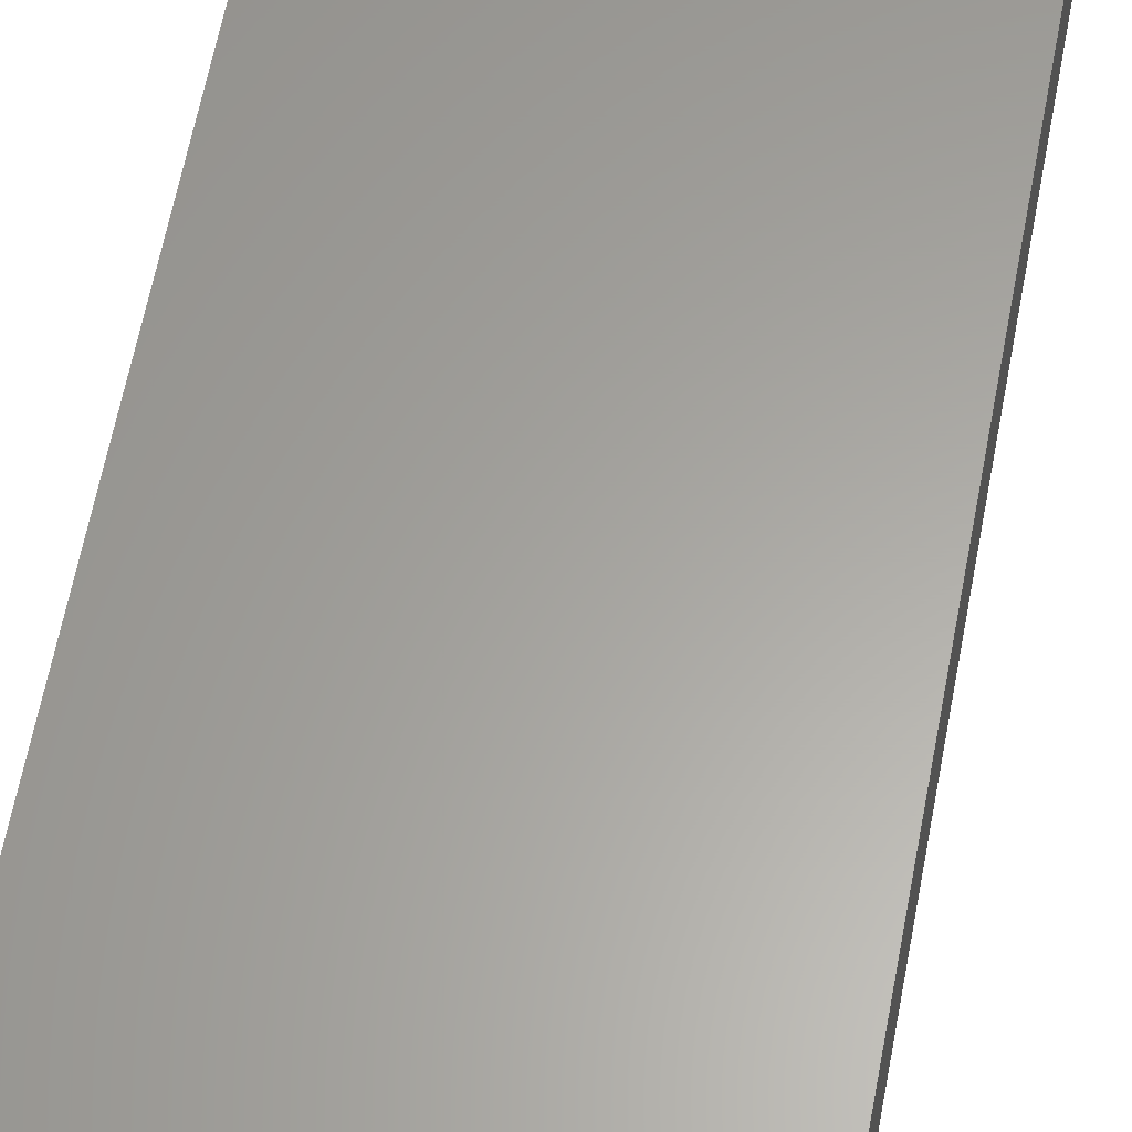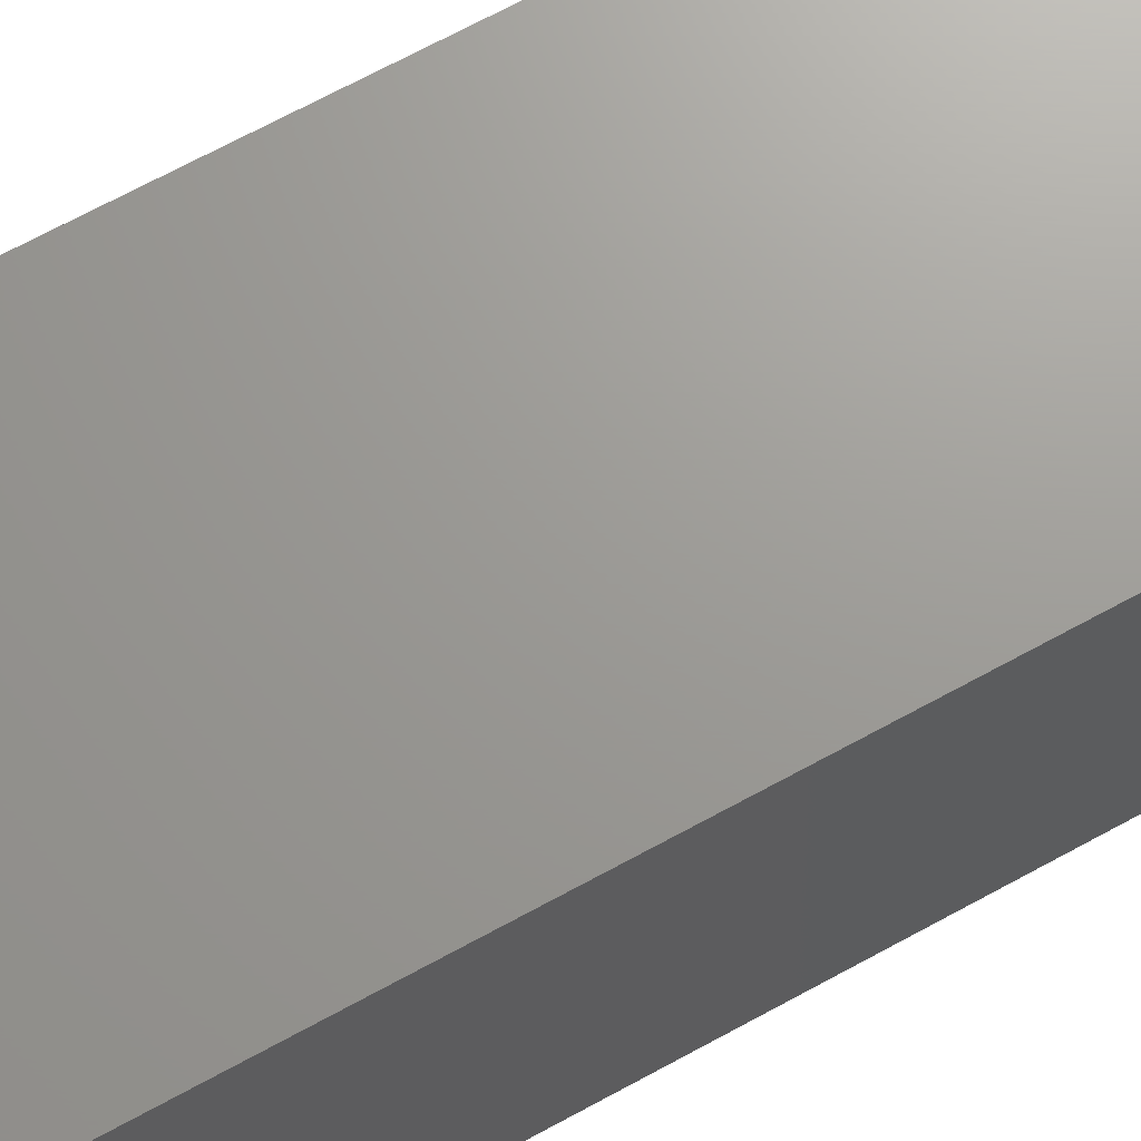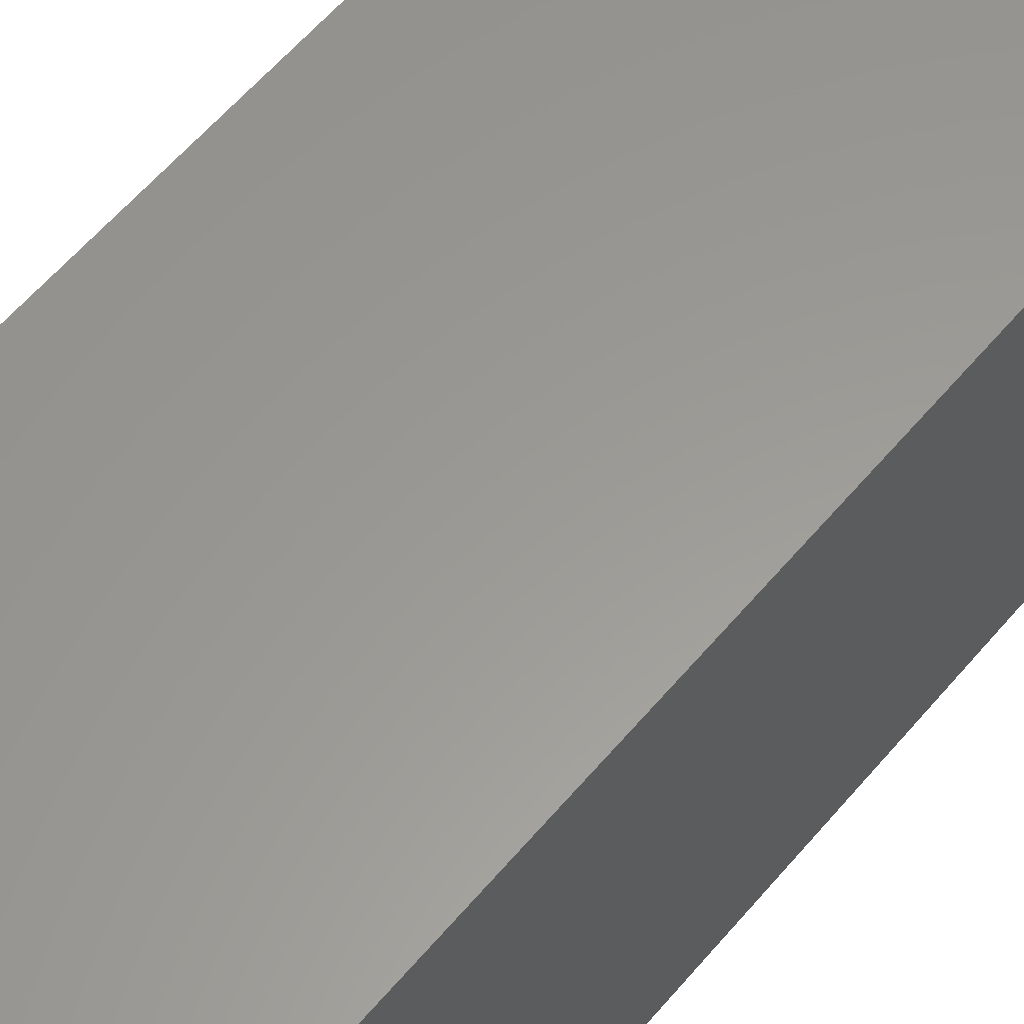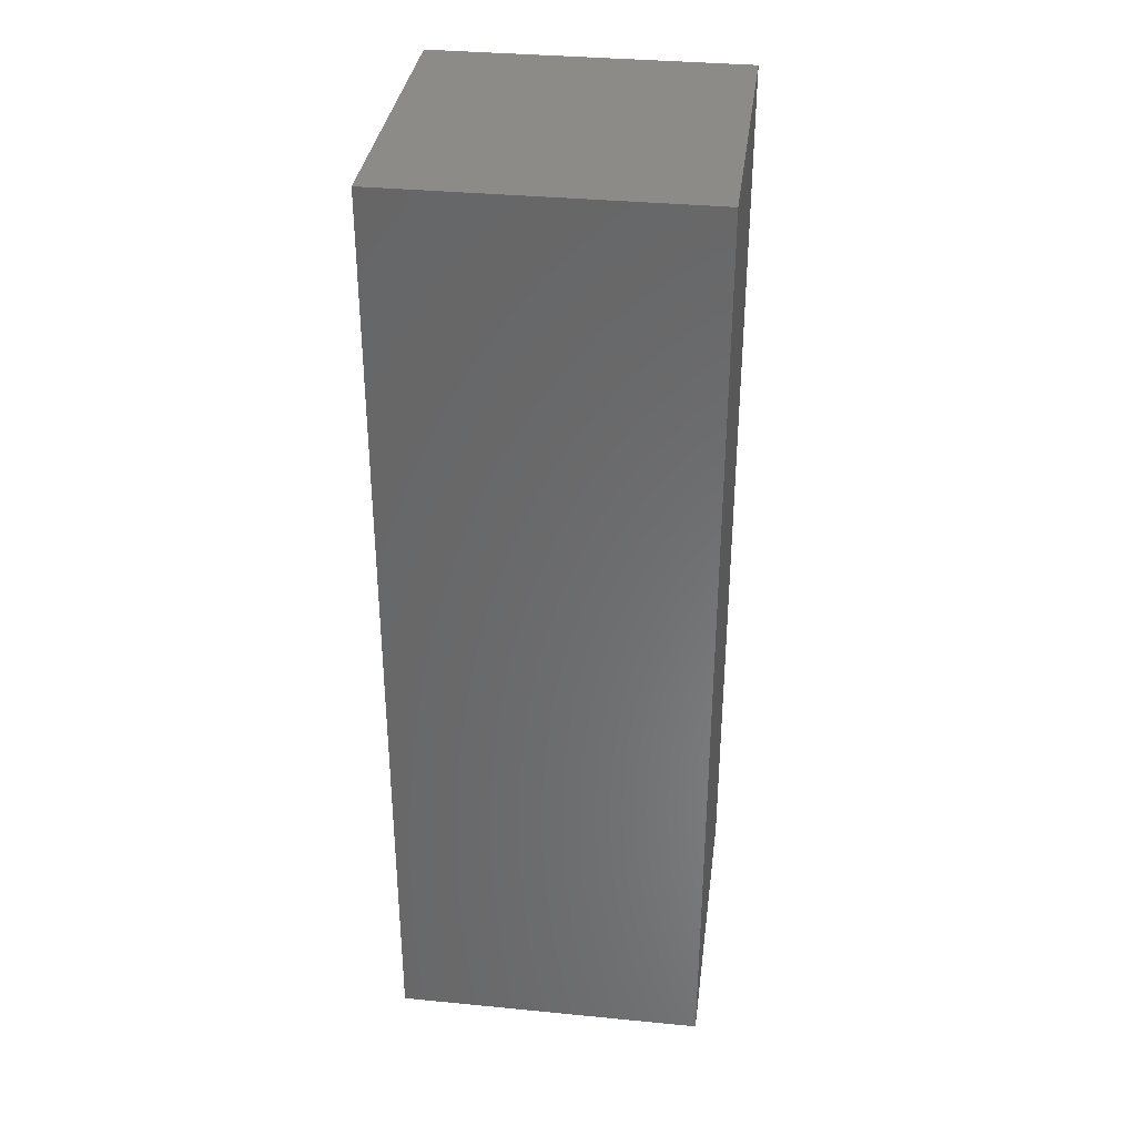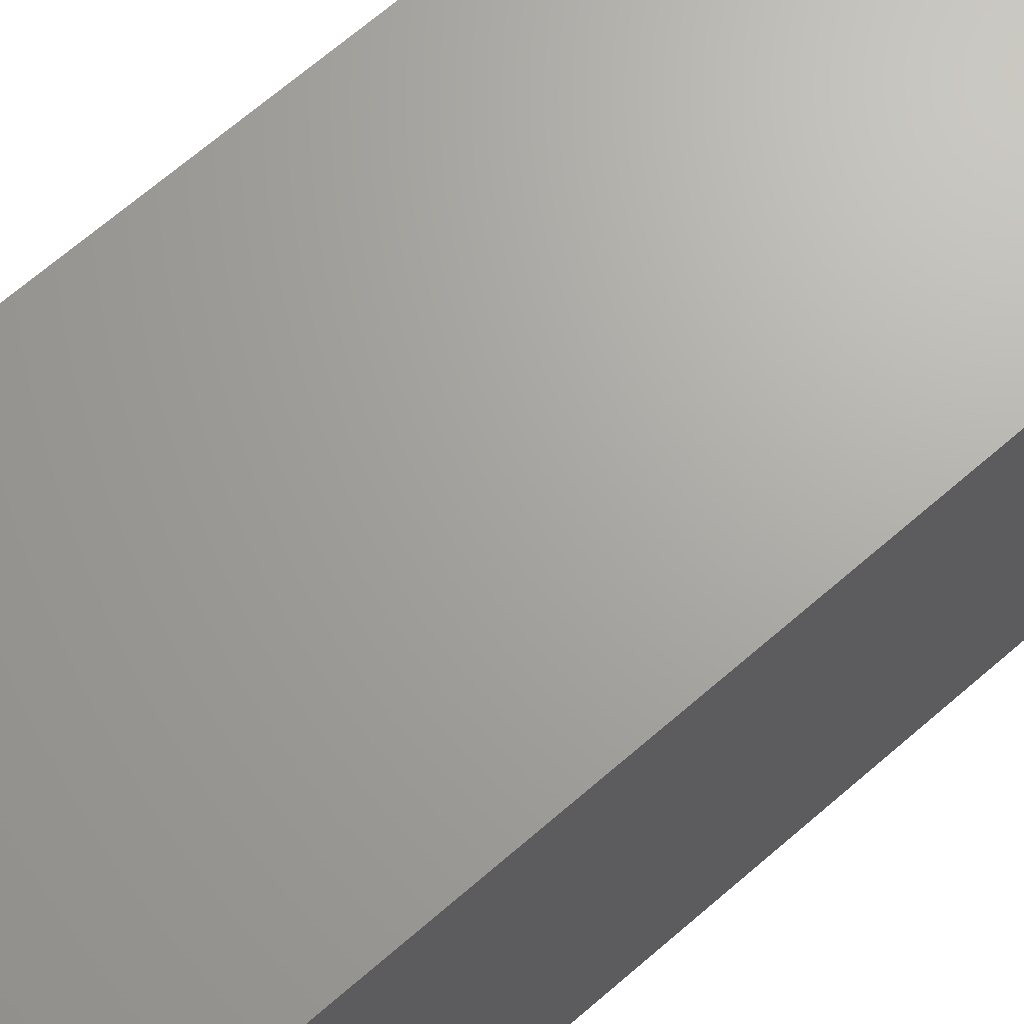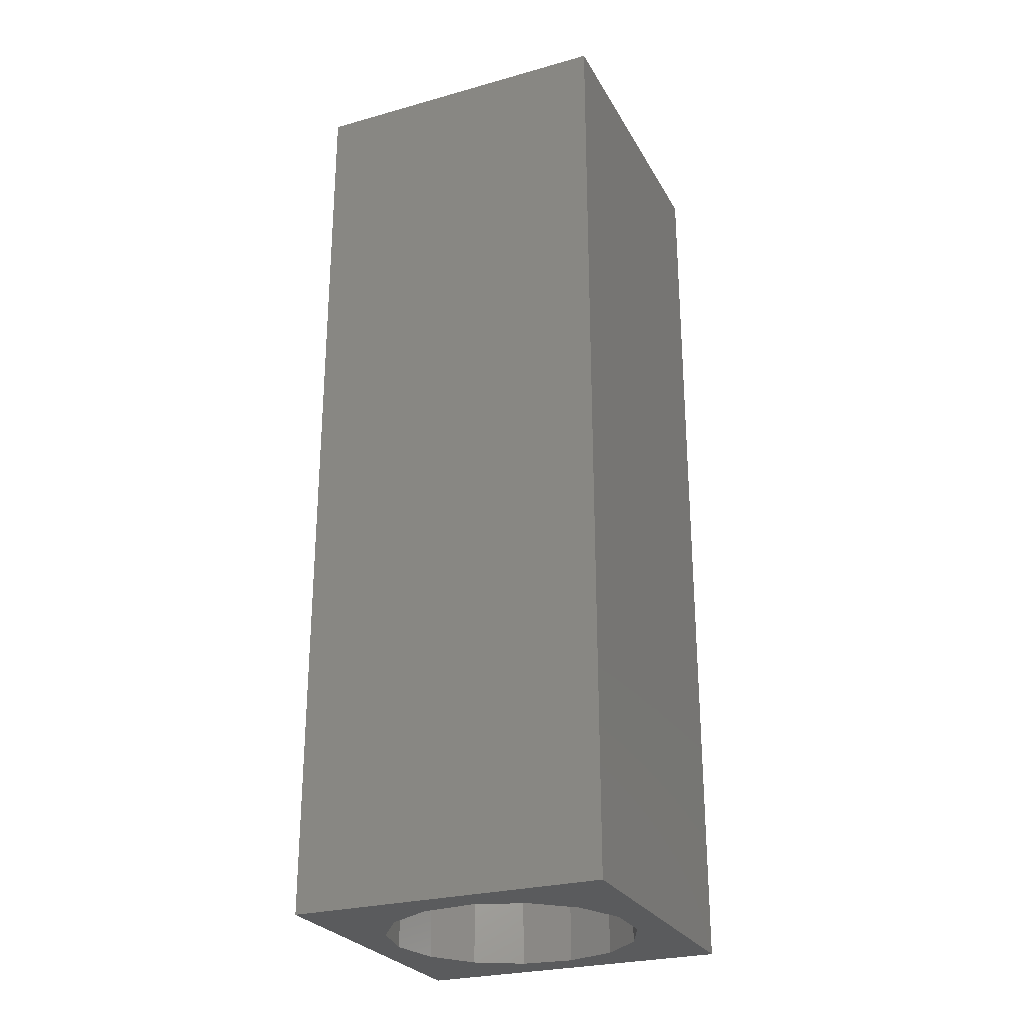
<metadata>
{"format":"stl","ext":"stl","renderer":"f3d","projection":"perspective","resolution":1024,"background":"white","views":[{"elev":61.8,"azim":-169.3,"up":"+Y"},{"elev":69.4,"azim":61.4,"up":"+Y"},{"elev":59.6,"azim":39.9,"up":"+Y"},{"elev":34.7,"azim":-172.6,"up":"+Z"},{"elev":67.4,"azim":-131.1,"up":"+Y"},{"elev":-26.7,"azim":-156.4,"up":"+Z"}]}
</metadata>
<code>
# stl→obj: 38 verts, 72 faces
v 5 0 15
v 5 5 0
v 5 5 15
v 5 0 0
v 0 5 15
v 0 0 15
v 4.5 2.5 0
v 4.327 1.687 0
v 3.838 1.014 0
v 3.118 0.5979 0
v 2.291 0.511 0
v 0.5437 2.084 0
v 0 0 0
v 0.5437 2.916 0
v 0.882 1.324 0
v 1.5 0.7679 0
v 4.327 3.313 0
v 3.838 3.986 0
v 3.118 4.402 0
v 2.291 4.489 0
v 0 5 0
v 1.5 4.232 0
v 0.882 3.676 0
v 0.5437 2.084 12.02
v 0.5437 2.916 12.02
v 3.838 3.986 12.02
v 4.327 3.313 12.02
v 4.5 2.5 12.02
v 3.118 4.402 12.02
v 2.291 4.489 12.02
v 3.118 0.5979 12.02
v 3.838 1.014 12.02
v 1.5 4.232 12.02
v 0.882 3.676 12.02
v 4.327 1.687 12.02
v 2.291 0.511 12.02
v 1.5 0.7679 12.02
v 0.882 1.324 12.02
f 1 2 3
f 2 1 4
f 5 1 3
f 1 5 6
f 4 7 2
f 4 8 7
f 4 9 8
f 4 10 9
f 4 11 10
f 12 13 14
f 15 13 12
f 16 13 15
f 11 13 16
f 13 11 4
f 17 2 7
f 18 2 17
f 19 2 18
f 20 2 19
f 20 21 2
f 22 21 20
f 23 21 22
f 14 21 23
f 21 14 13
f 13 5 21
f 5 13 6
f 2 5 3
f 5 2 21
f 13 1 6
f 1 13 4
f 24 14 25
f 14 24 12
f 17 26 18
f 26 17 27
f 7 27 17
f 27 7 28
f 19 26 29
f 26 19 18
f 20 29 30
f 29 20 19
f 9 31 32
f 31 9 10
f 23 33 34
f 33 23 22
f 25 23 34
f 23 25 14
f 9 35 8
f 35 9 32
f 8 28 7
f 28 8 35
f 22 30 33
f 30 22 20
f 10 36 31
f 36 10 11
f 35 27 28
f 32 27 35
f 32 26 27
f 31 26 32
f 31 29 26
f 36 29 31
f 36 30 29
f 37 30 36
f 37 33 30
f 38 33 37
f 38 34 33
f 24 34 38
f 34 24 25
f 16 38 37
f 38 16 15
f 38 12 24
f 12 38 15
f 11 37 36
f 37 11 16

</code>
